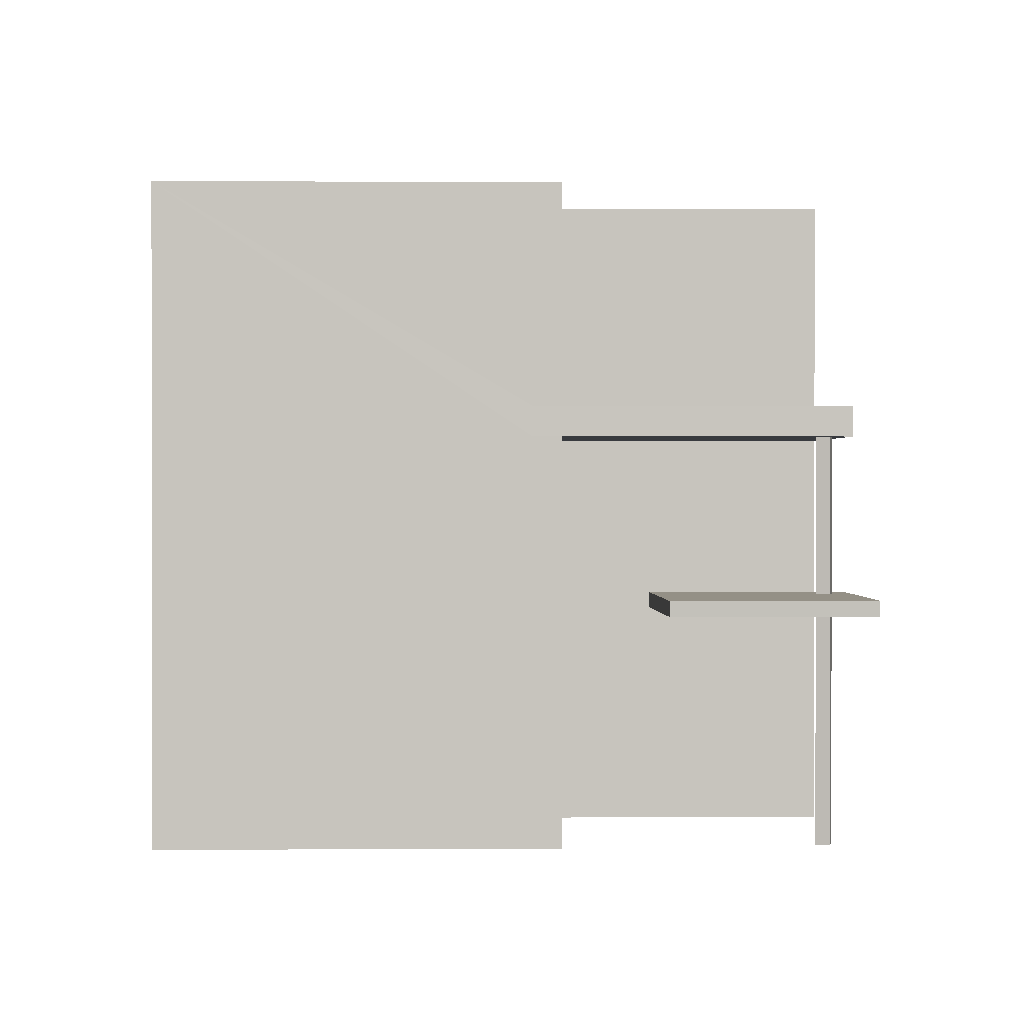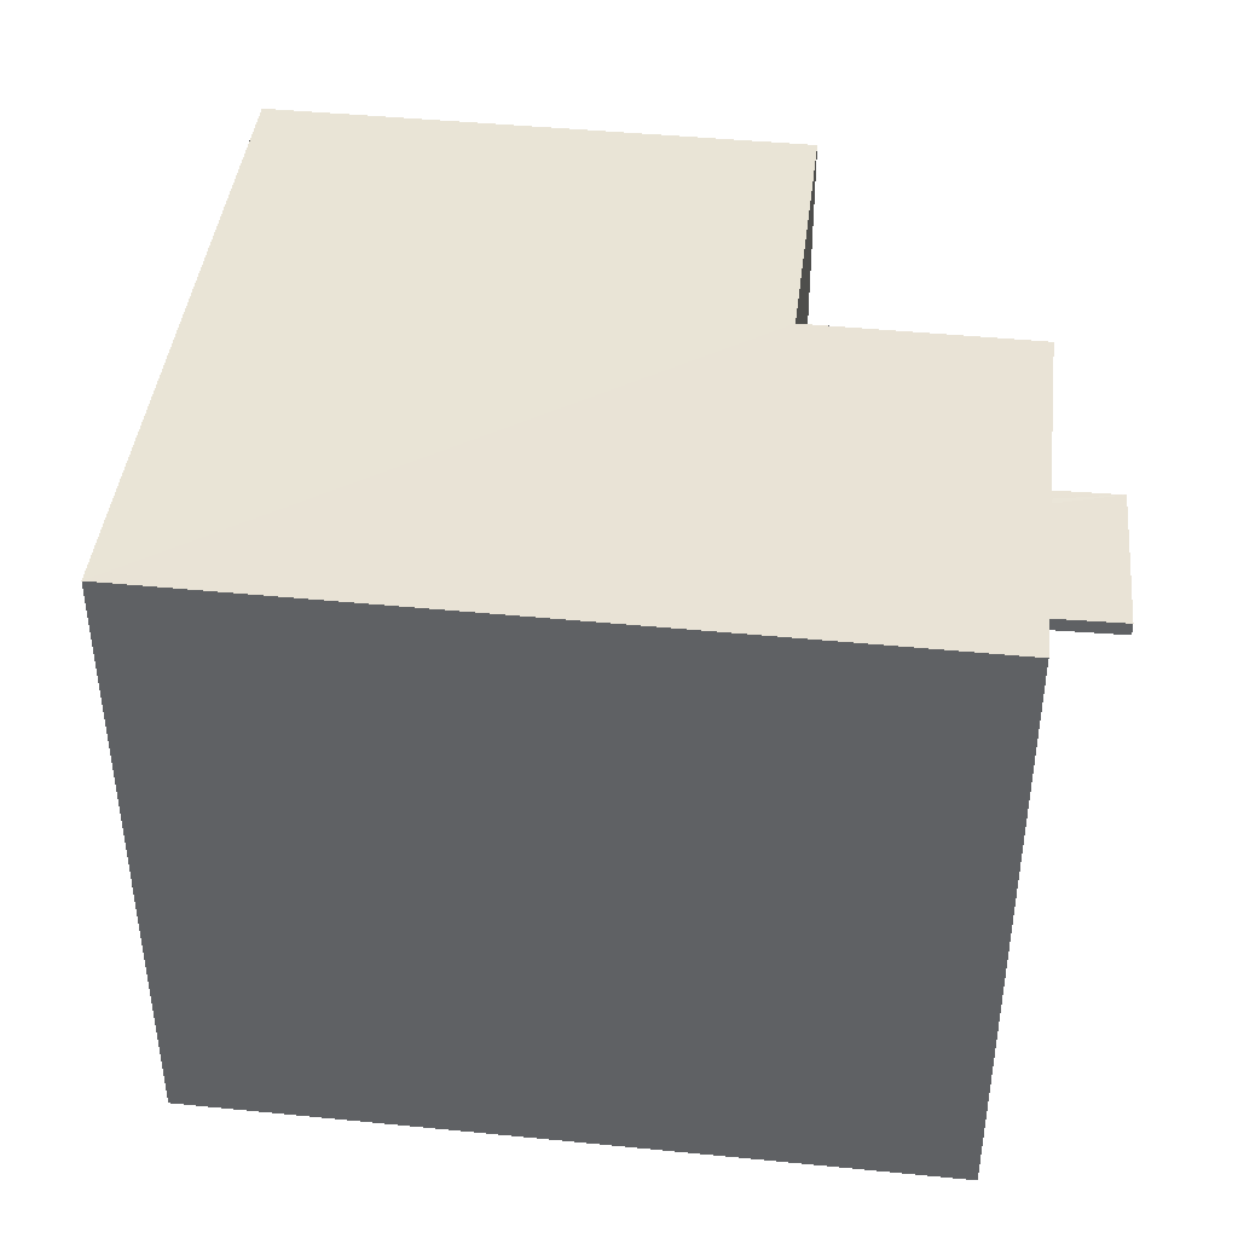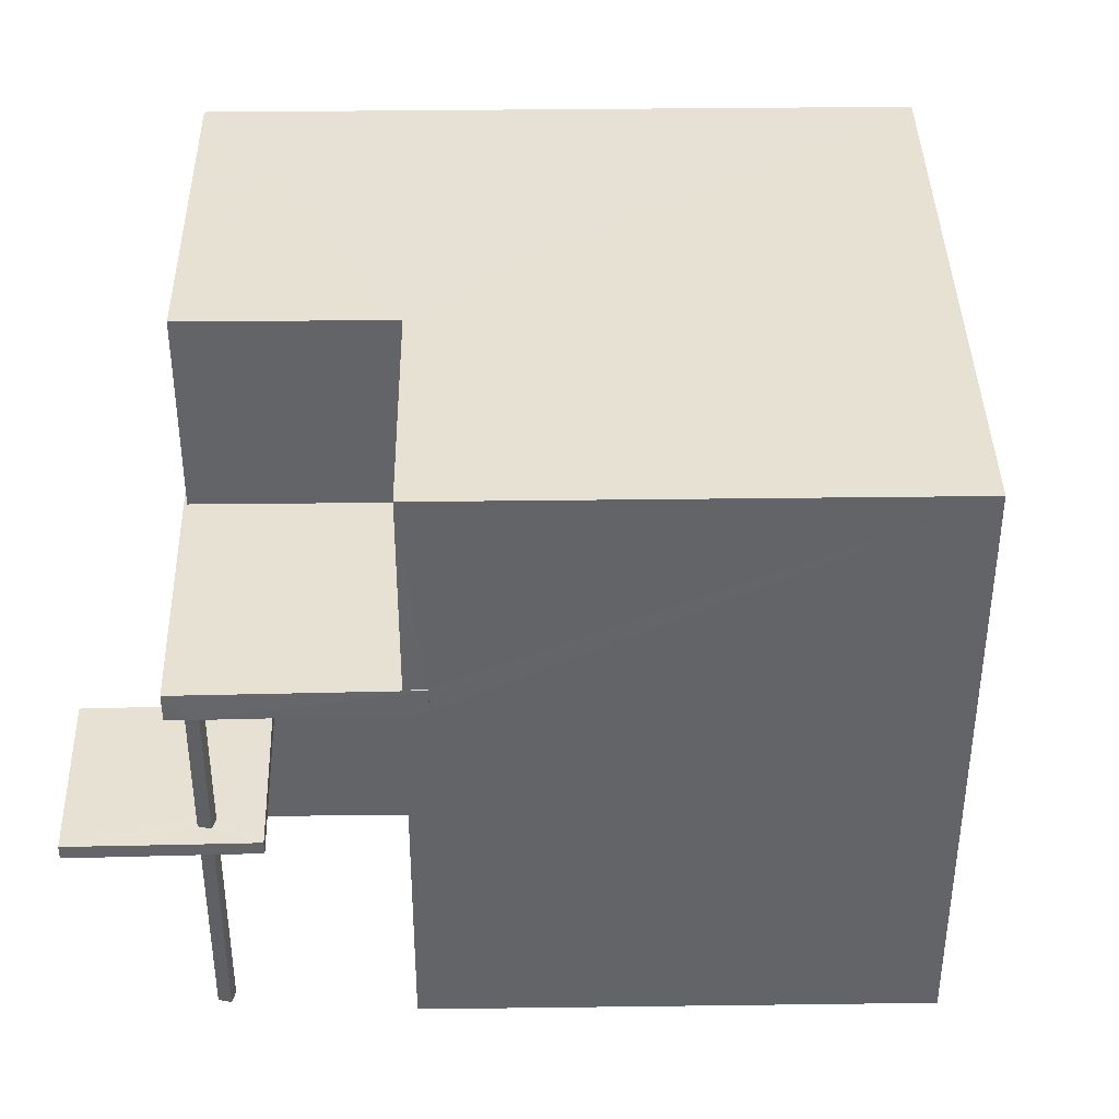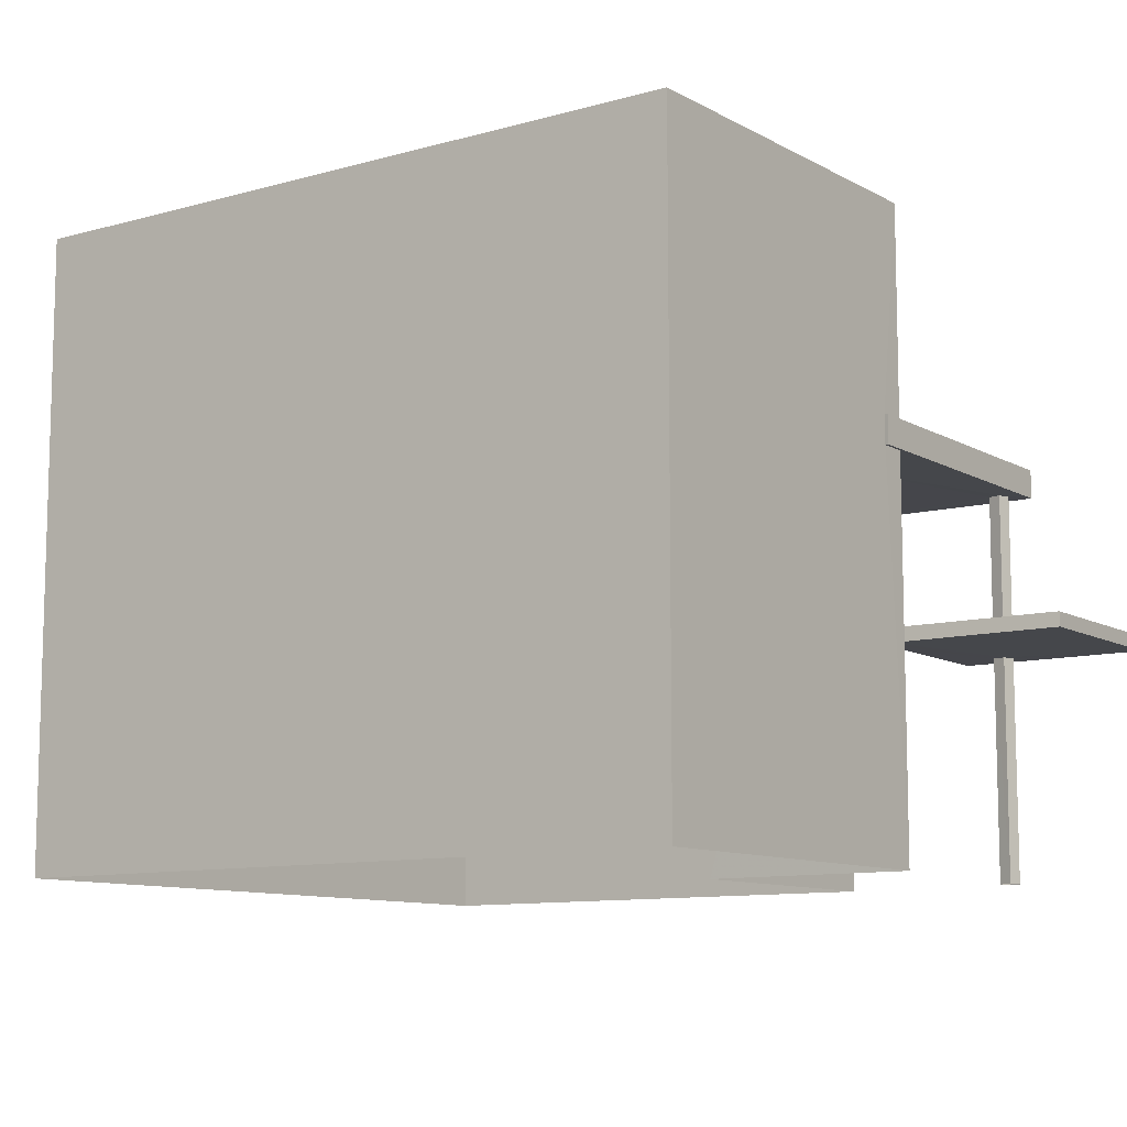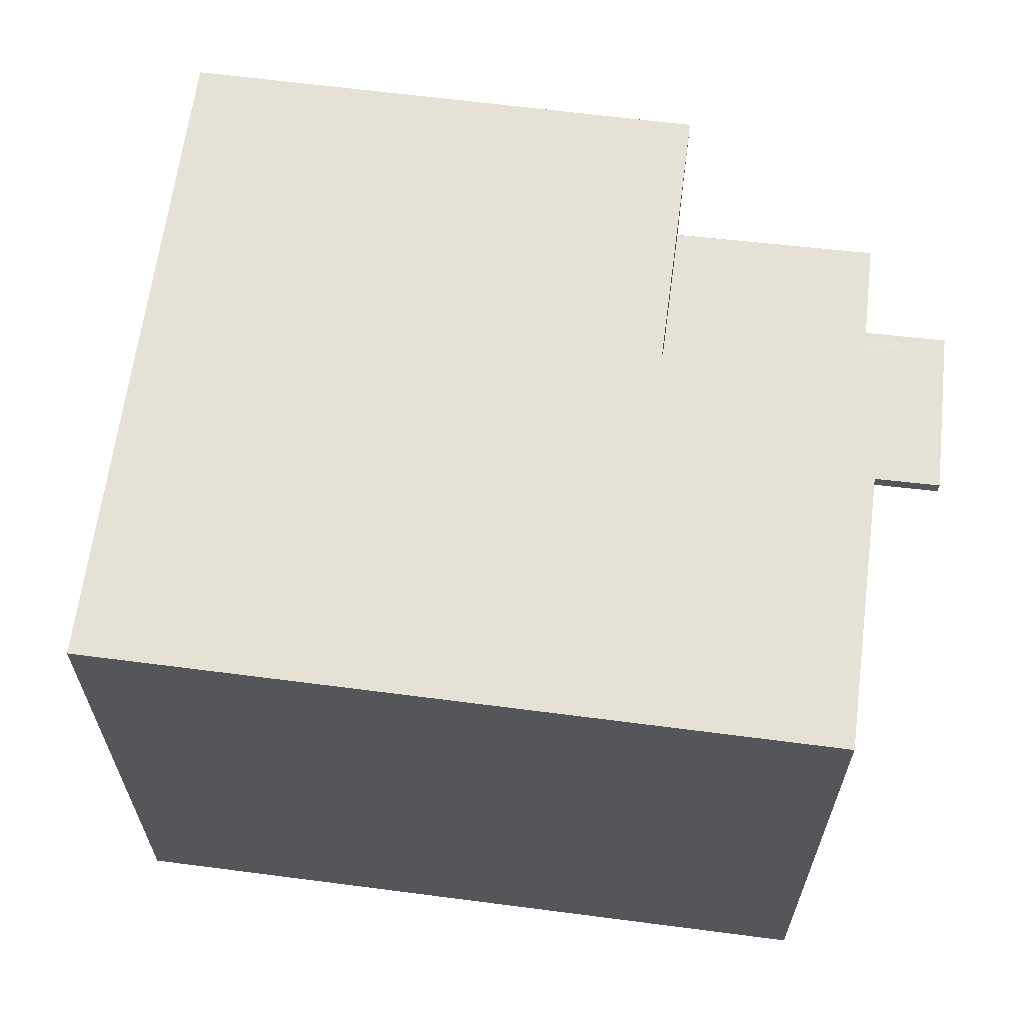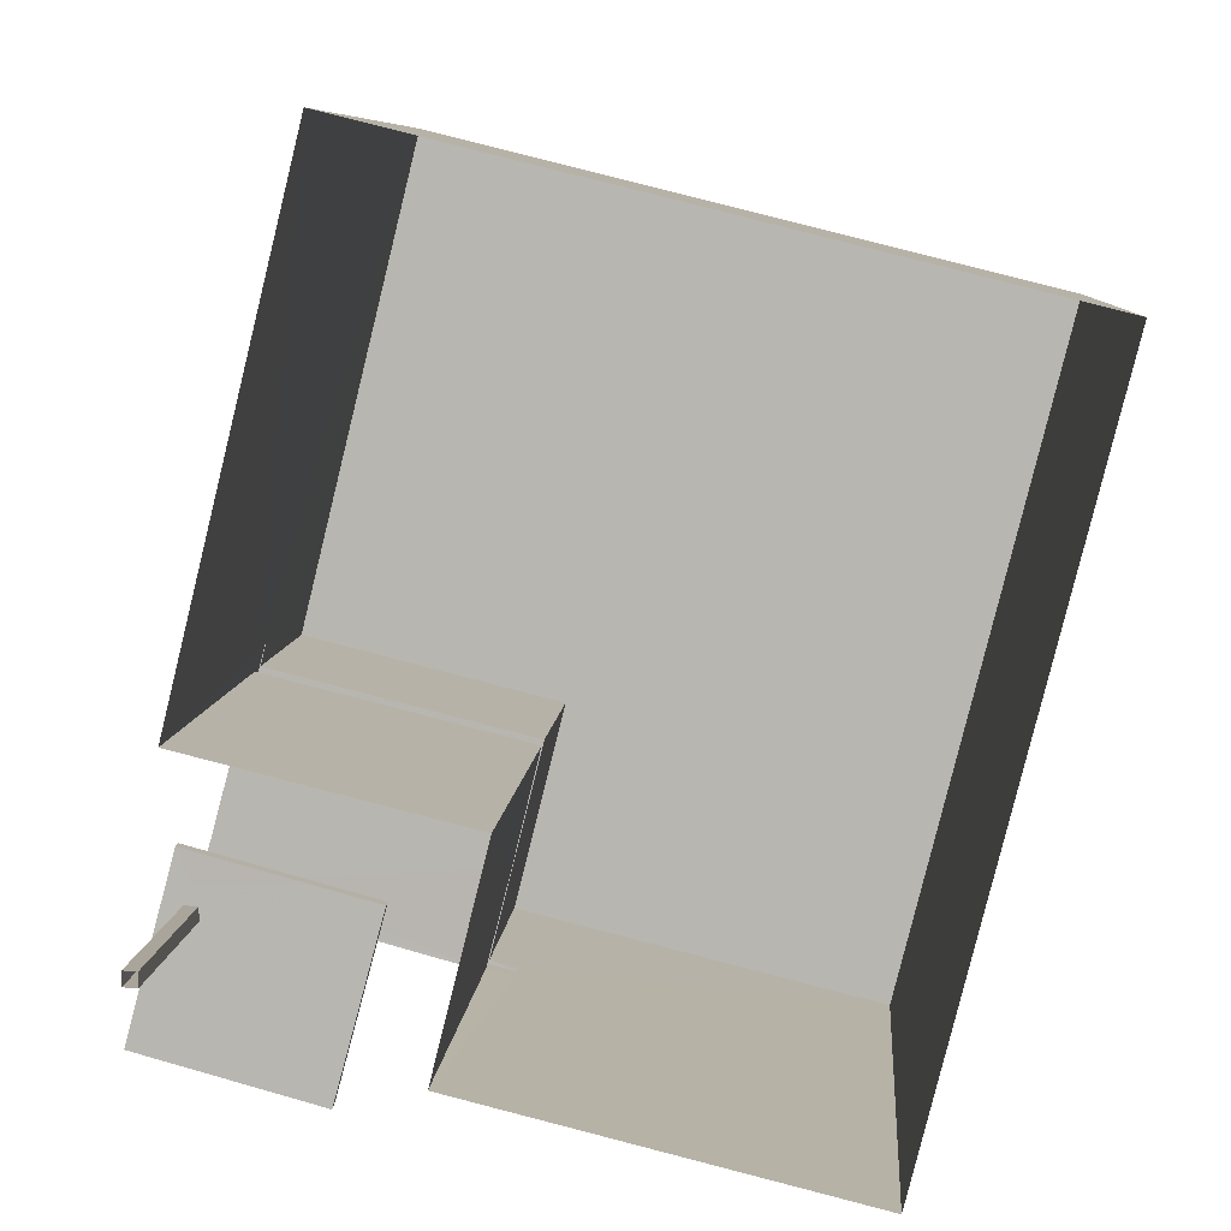
<metadata>
{"format":"obj","ext":"obj","renderer":"f3d","projection":"perspective","resolution":1024,"background":"white","views":[{"elev":0.6,"azim":12.6,"up":"+Z"},{"elev":42.4,"azim":-69.3,"up":"+Z"},{"elev":38.9,"azim":103.0,"up":"+Z"},{"elev":-10.1,"azim":-40.0,"up":"+Z"},{"elev":64.3,"azim":-68.6,"up":"+Z"},{"elev":7.7,"azim":-175.7,"up":"+Y"}]}
</metadata>
<code>
v -8.863e+04 -1.004e+05 2.495
v -8.863e+04 -1.004e+05 2.496
v -8.864e+04 -1.004e+05 2.495
v -8.864e+04 -1.004e+05 2.497
v -8.863e+04 -1.004e+05 2.496
v -8.863e+04 -1.004e+05 2.496
v -8.863e+04 -1.004e+05 2.496
v -8.863e+04 -1.004e+05 2.496
v -8.863e+04 -1.004e+05 2.496
v -8.863e+04 -1.004e+05 2.496
v -8.863e+04 -1.004e+05 6.539
v -8.863e+04 -1.004e+05 6.539
v -8.863e+04 -1.004e+05 6.539
v -8.863e+04 -1.004e+05 6.54
v -8.863e+04 -1.004e+05 6.54
v -8.863e+04 -1.004e+05 6.539
v -8.863e+04 -1.004e+05 6.54
v -8.863e+04 -1.004e+05 6.54
v -8.863e+04 -1.004e+05 6.54
v -8.863e+04 -1.004e+05 6.54
v -8.863e+04 -1.004e+05 6.54
v -8.863e+04 -1.004e+05 6.54
v -8.863e+04 -1.004e+05 6.54
v -8.863e+04 -1.004e+05 6.54
v -8.863e+04 -1.004e+05 4.83
v -8.863e+04 -1.004e+05 4.83
v -8.863e+04 -1.004e+05 4.83
v -8.863e+04 -1.004e+05 4.83
v -8.863e+04 -1.004e+05 4.83
v -8.863e+04 -1.004e+05 4.83
v -8.863e+04 -1.004e+05 4.83
v -8.863e+04 -1.004e+05 4.83
v -8.863e+04 -1.004e+05 4.83
v -8.863e+04 -1.004e+05 4.83
v -8.863e+04 -1.004e+05 6.839
v -8.863e+04 -1.004e+05 6.839
v -8.863e+04 -1.004e+05 6.839
v -8.863e+04 -1.004e+05 6.84
v -8.863e+04 -1.004e+05 6.84
v -8.863e+04 -1.004e+05 6.84
v -8.863e+04 -1.004e+05 6.839
v -8.863e+04 -1.004e+05 6.84
v -8.863e+04 -1.004e+05 4.98
v -8.863e+04 -1.004e+05 4.98
v -8.863e+04 -1.004e+05 4.98
v -8.863e+04 -1.004e+05 4.98
v -8.863e+04 -1.004e+05 4.98
v -8.863e+04 -1.004e+05 4.98
v -8.863e+04 -1.004e+05 4.98
v -8.863e+04 -1.004e+05 4.98
v -8.863e+04 -1.004e+05 9.024
v -8.863e+04 -1.004e+05 9.023
v -8.863e+04 -1.004e+05 9.024
v -8.864e+04 -1.004e+05 9.024
v -8.864e+04 -1.004e+05 9.025
v -8.863e+04 -1.004e+05 9.025
v -8.863e+04 -1.004e+05 4.98
v -8.863e+04 -1.004e+05 4.98
f 1 2 3
f 3 2 4
f 1 5 2
f 4 2 6
f 7 8 9
f 7 10 8
f 11 12 13
f 12 14 13
f 15 16 13
f 13 14 17
f 15 13 18
f 18 13 17
f 19 20 21
f 19 15 22
f 20 19 23
f 15 18 22
f 23 24 14
f 14 24 17
f 22 24 23
f 22 23 19
f 25 26 27
f 28 25 29
f 26 30 27
f 25 27 29
f 28 29 31
f 28 31 32
f 32 33 34
f 27 30 33
f 33 30 34
f 31 33 32
f 35 36 37
f 35 37 38
f 38 39 40
f 37 41 39
f 40 39 42
f 37 39 38
f 43 44 45
f 44 43 46
f 46 47 48
f 45 49 43
f 48 47 50
f 43 47 46
f 51 52 53
f 52 54 53
f 53 55 56
f 53 54 55
f 50 57 48
f 49 58 57
f 45 58 49
f 57 50 49
f 41 53 56
f 39 41 56
f 49 22 18
f 43 49 18
f 41 51 53
f 41 37 51
f 49 24 22
f 49 50 24
f 5 11 13
f 36 51 37
f 36 52 51
f 1 11 5
f 52 11 1
f 52 36 11
f 58 30 26
f 45 34 30
f 44 34 45
f 30 58 45
f 20 38 40
f 20 23 38
f 31 10 7
f 31 29 10
f 31 7 9
f 33 31 9
f 39 56 42
f 56 55 42
f 19 21 6
f 6 21 4
f 21 55 4
f 42 55 21
f 27 8 10
f 29 27 10
f 52 1 3
f 54 52 3
f 11 35 12
f 11 36 35
f 50 17 24
f 50 47 17
f 35 38 14
f 35 14 12
f 38 23 14
f 2 15 6
f 6 15 19
f 16 15 2
f 16 2 5
f 13 16 5
f 33 9 8
f 27 33 8
f 25 58 26
f 25 57 58
f 42 20 40
f 42 21 20
f 46 28 32
f 48 25 28
f 57 25 48
f 28 46 48
f 34 46 32
f 34 44 46
f 54 3 4
f 55 54 4
f 47 18 17
f 47 43 18

</code>
